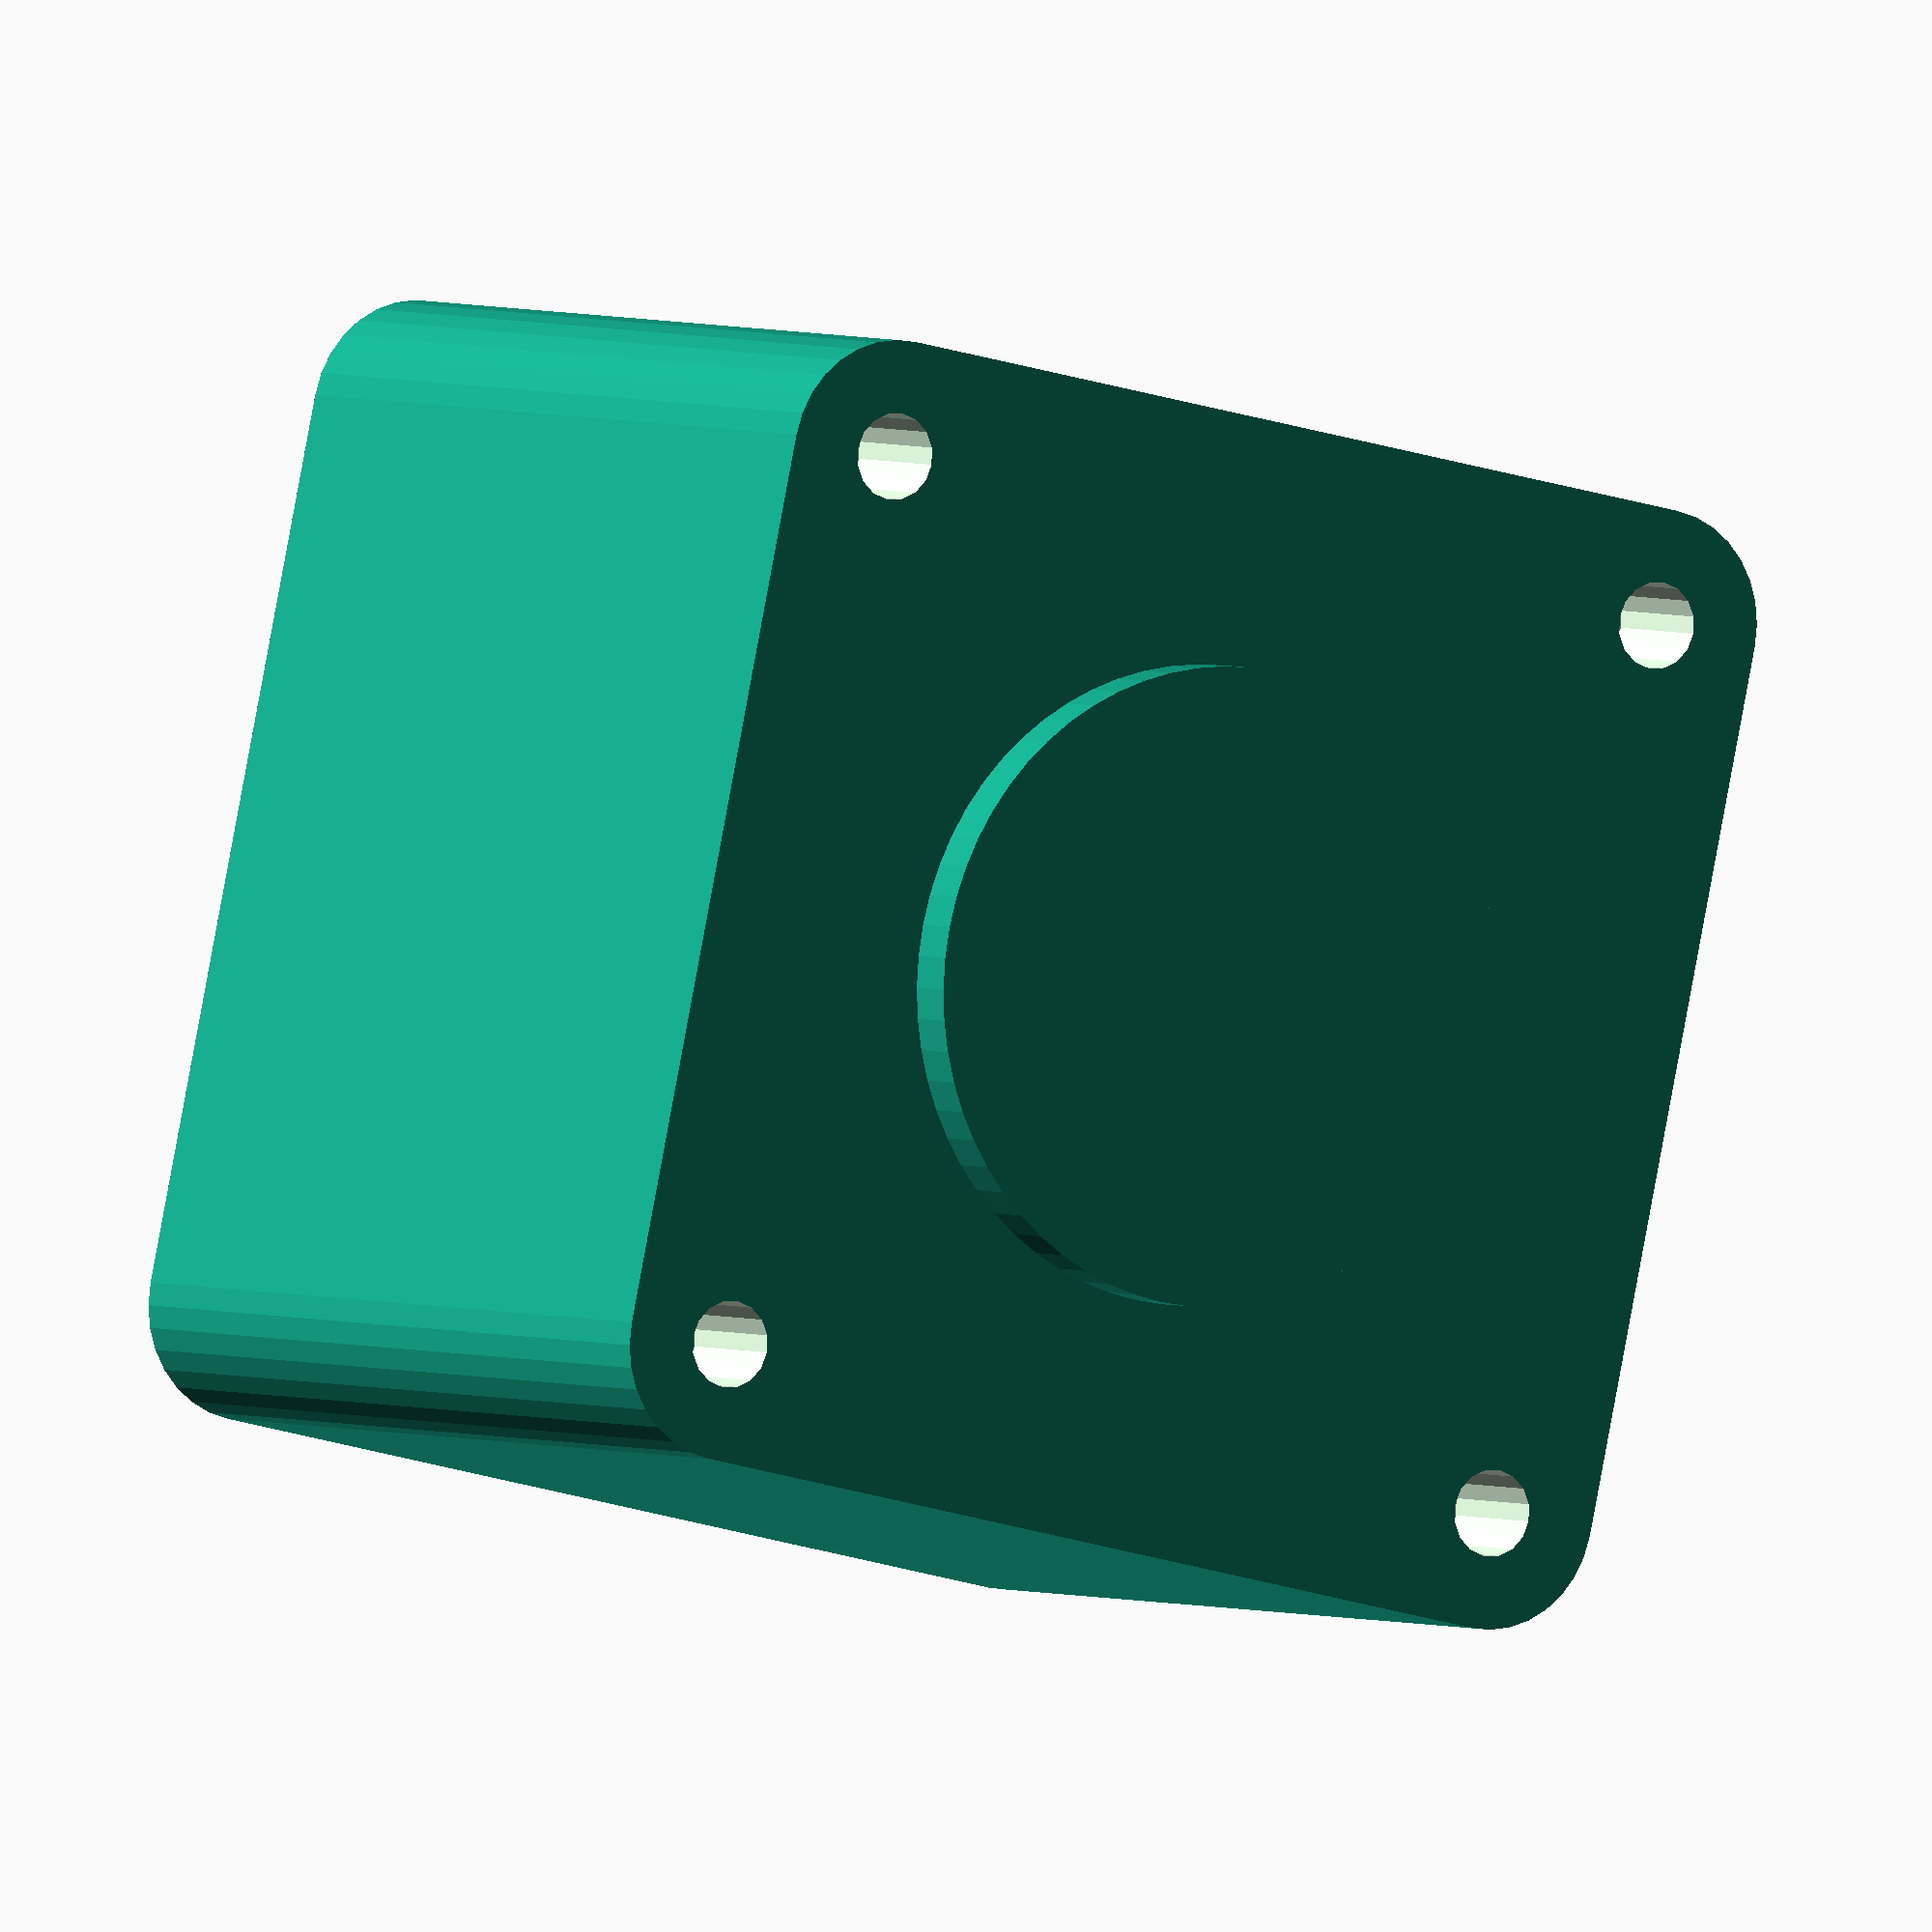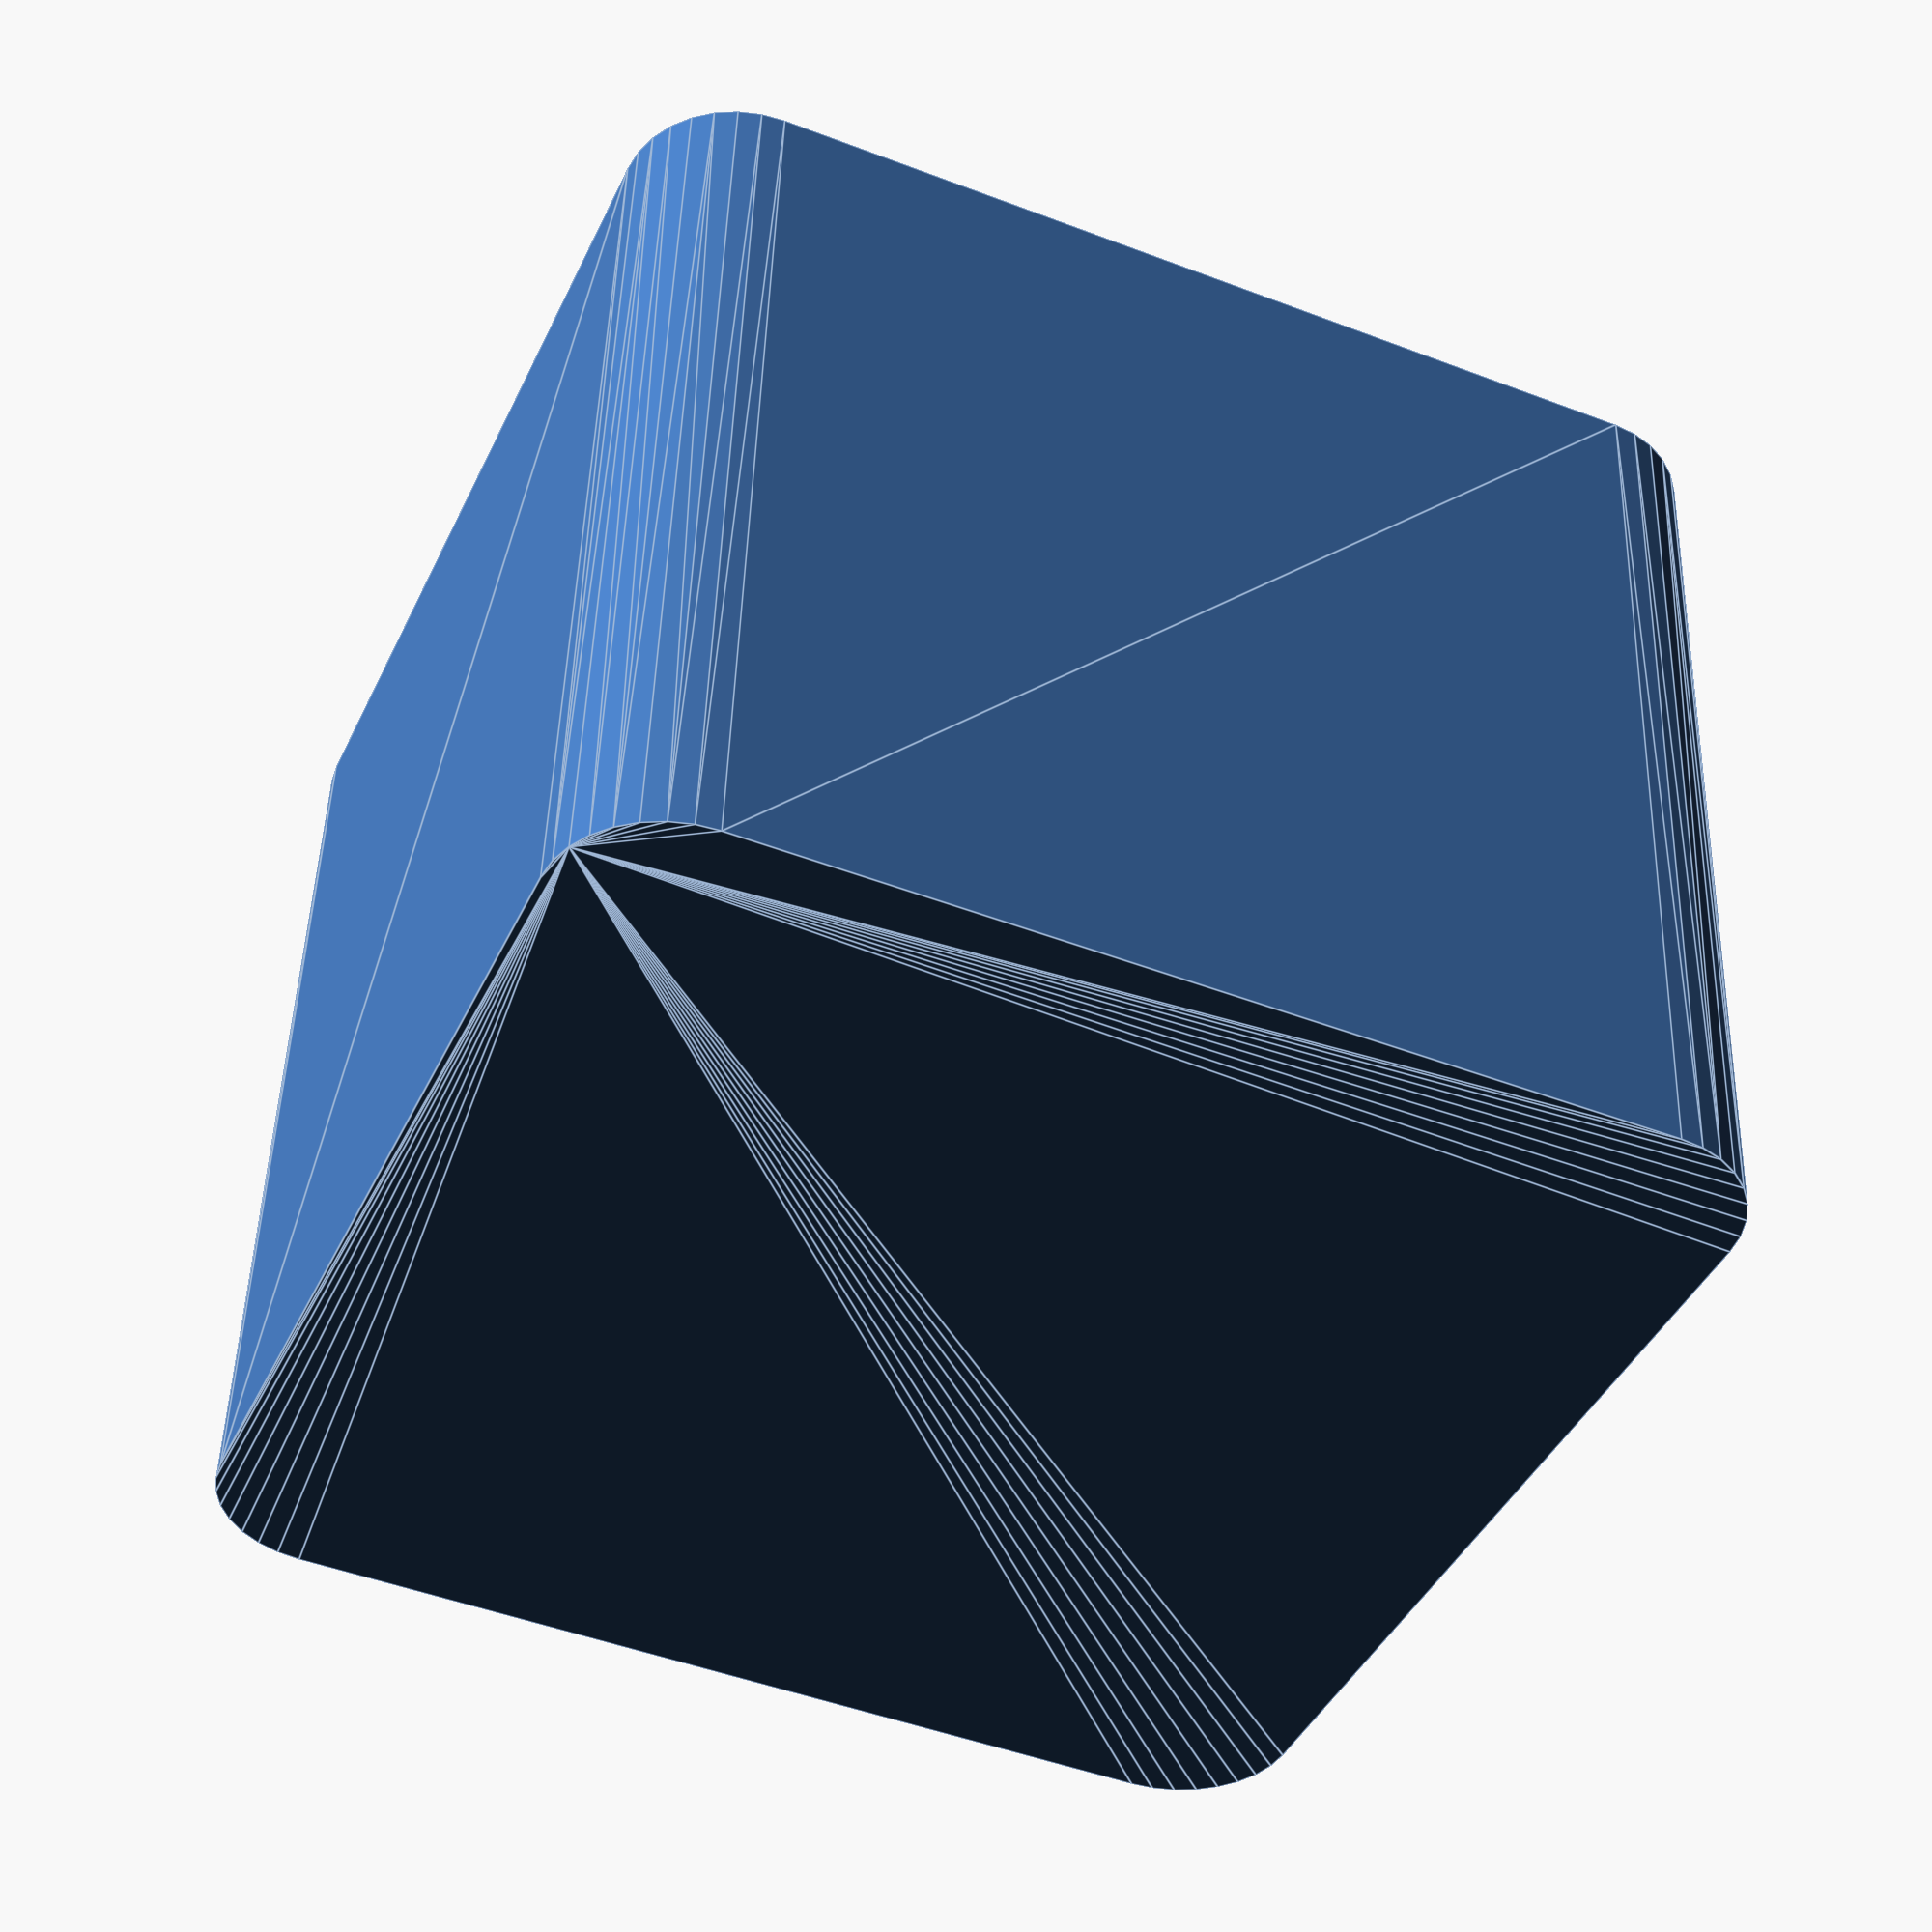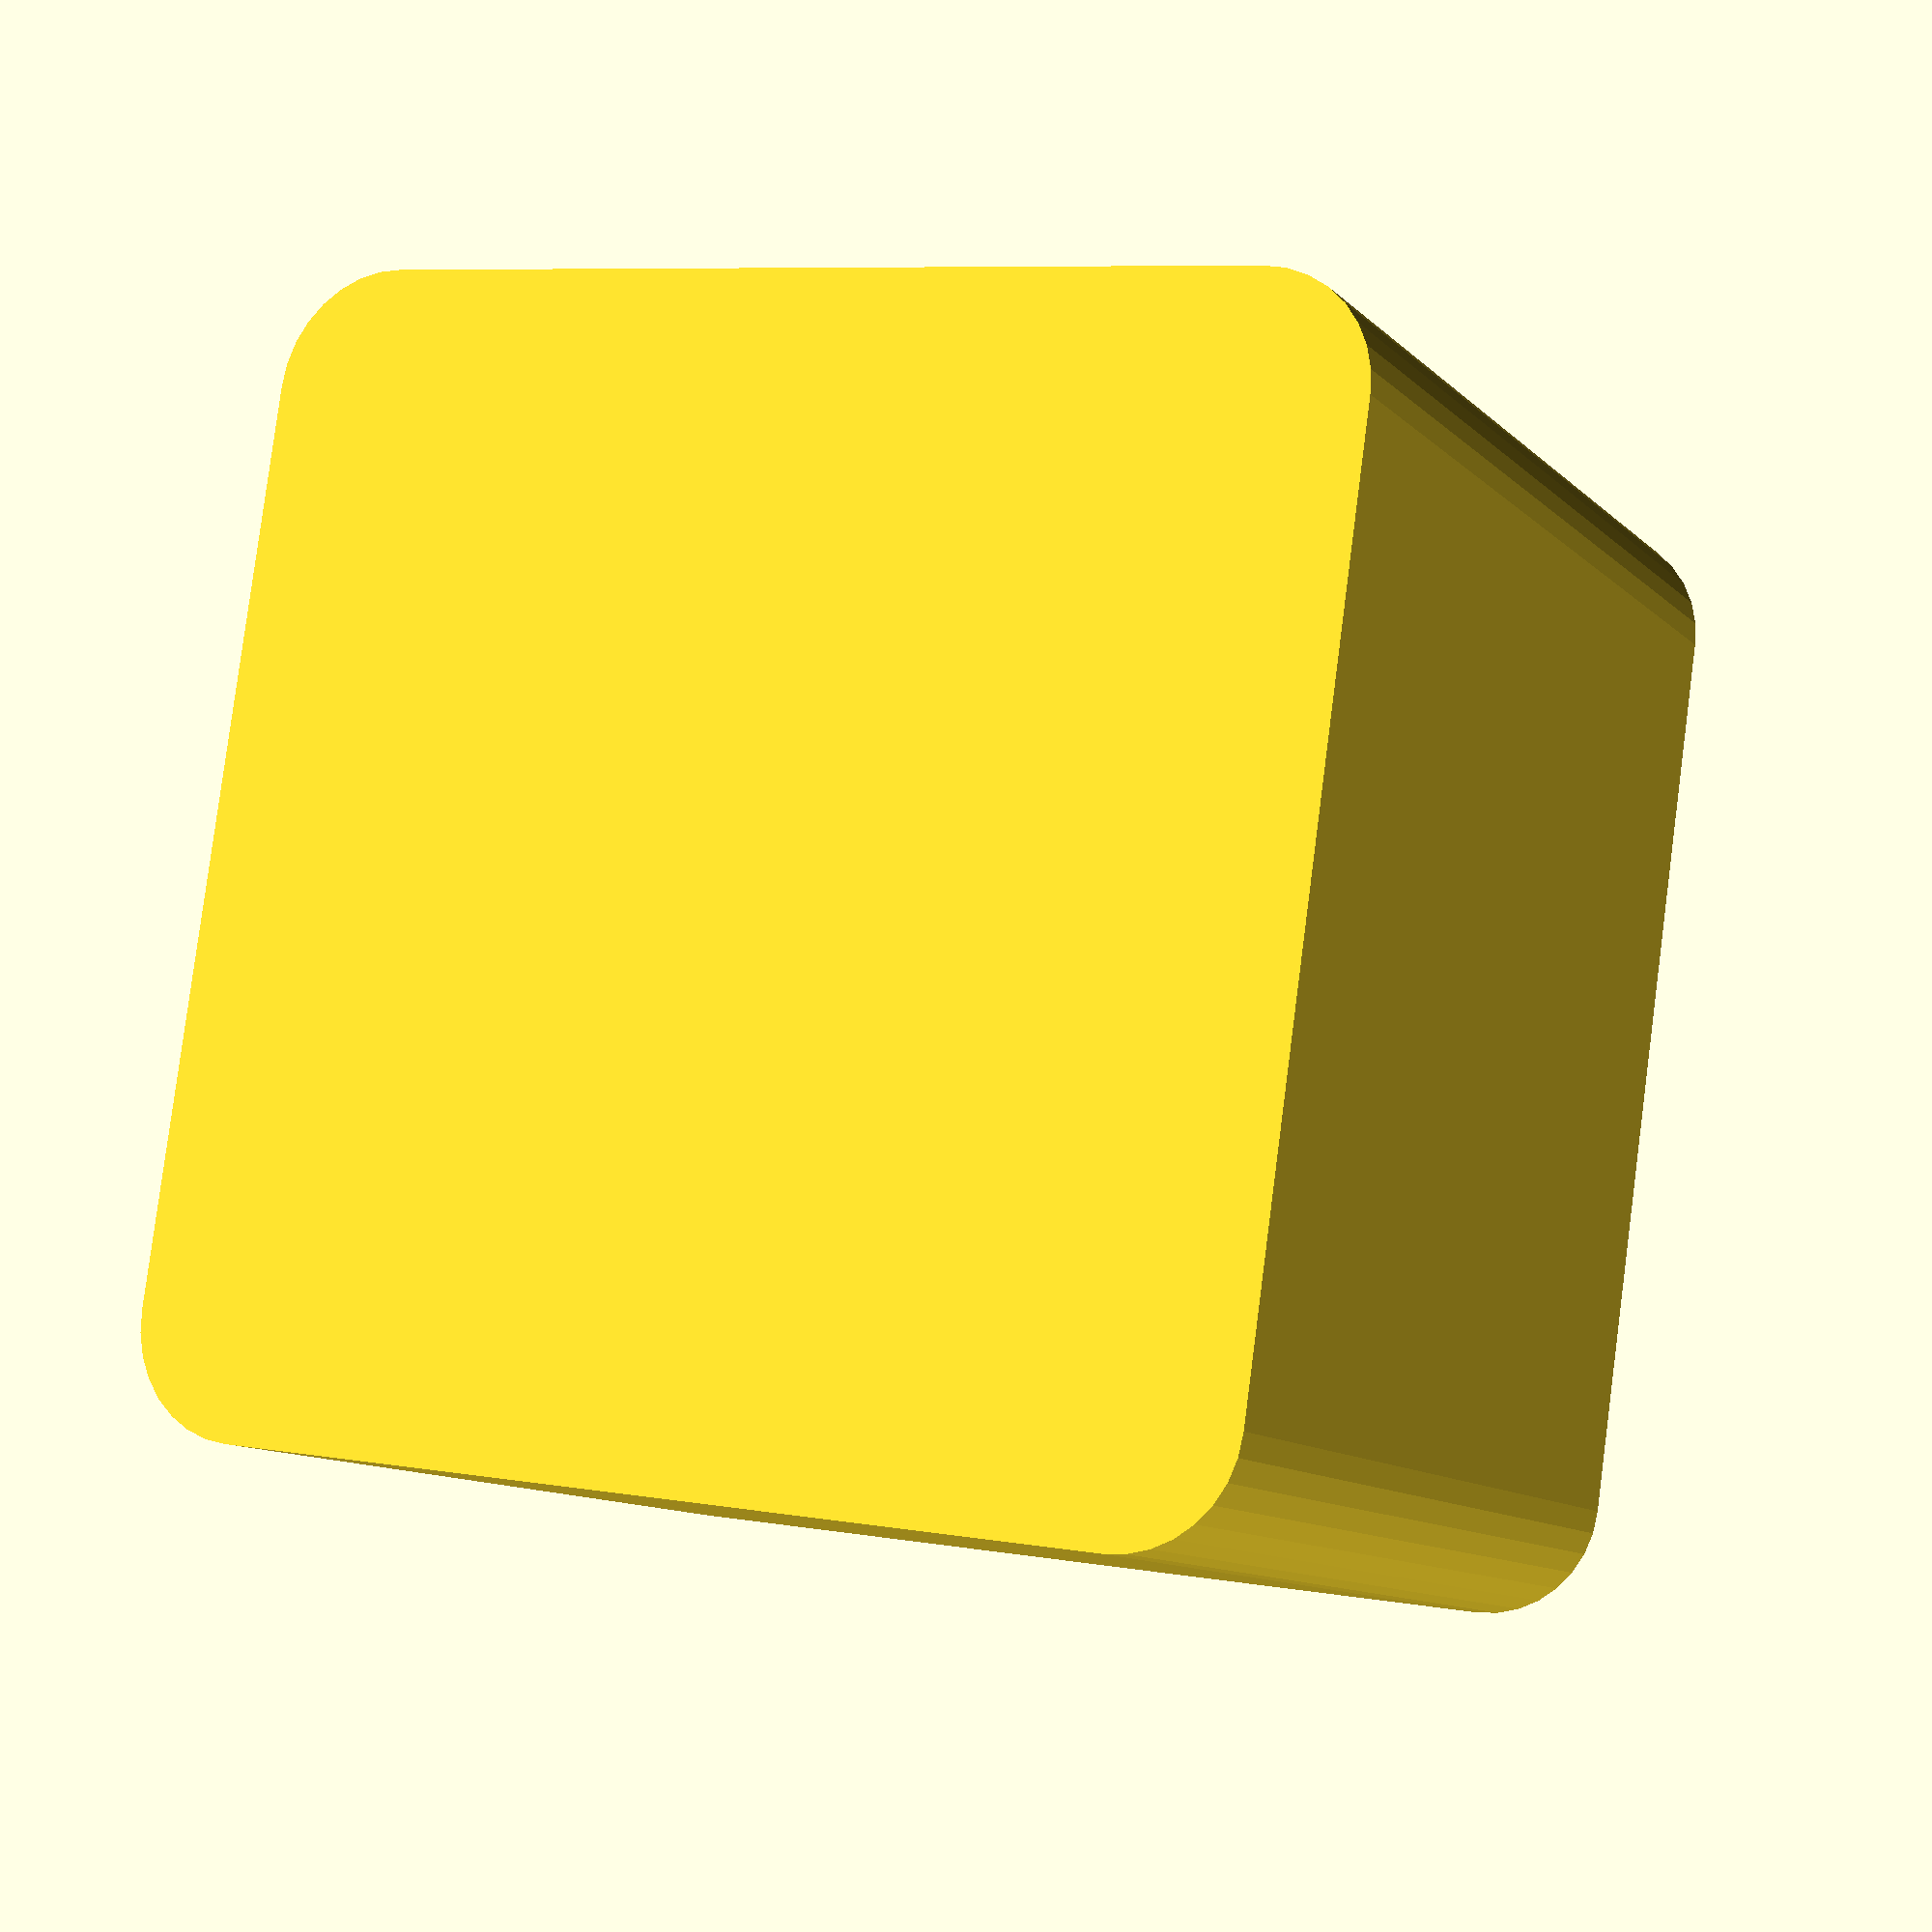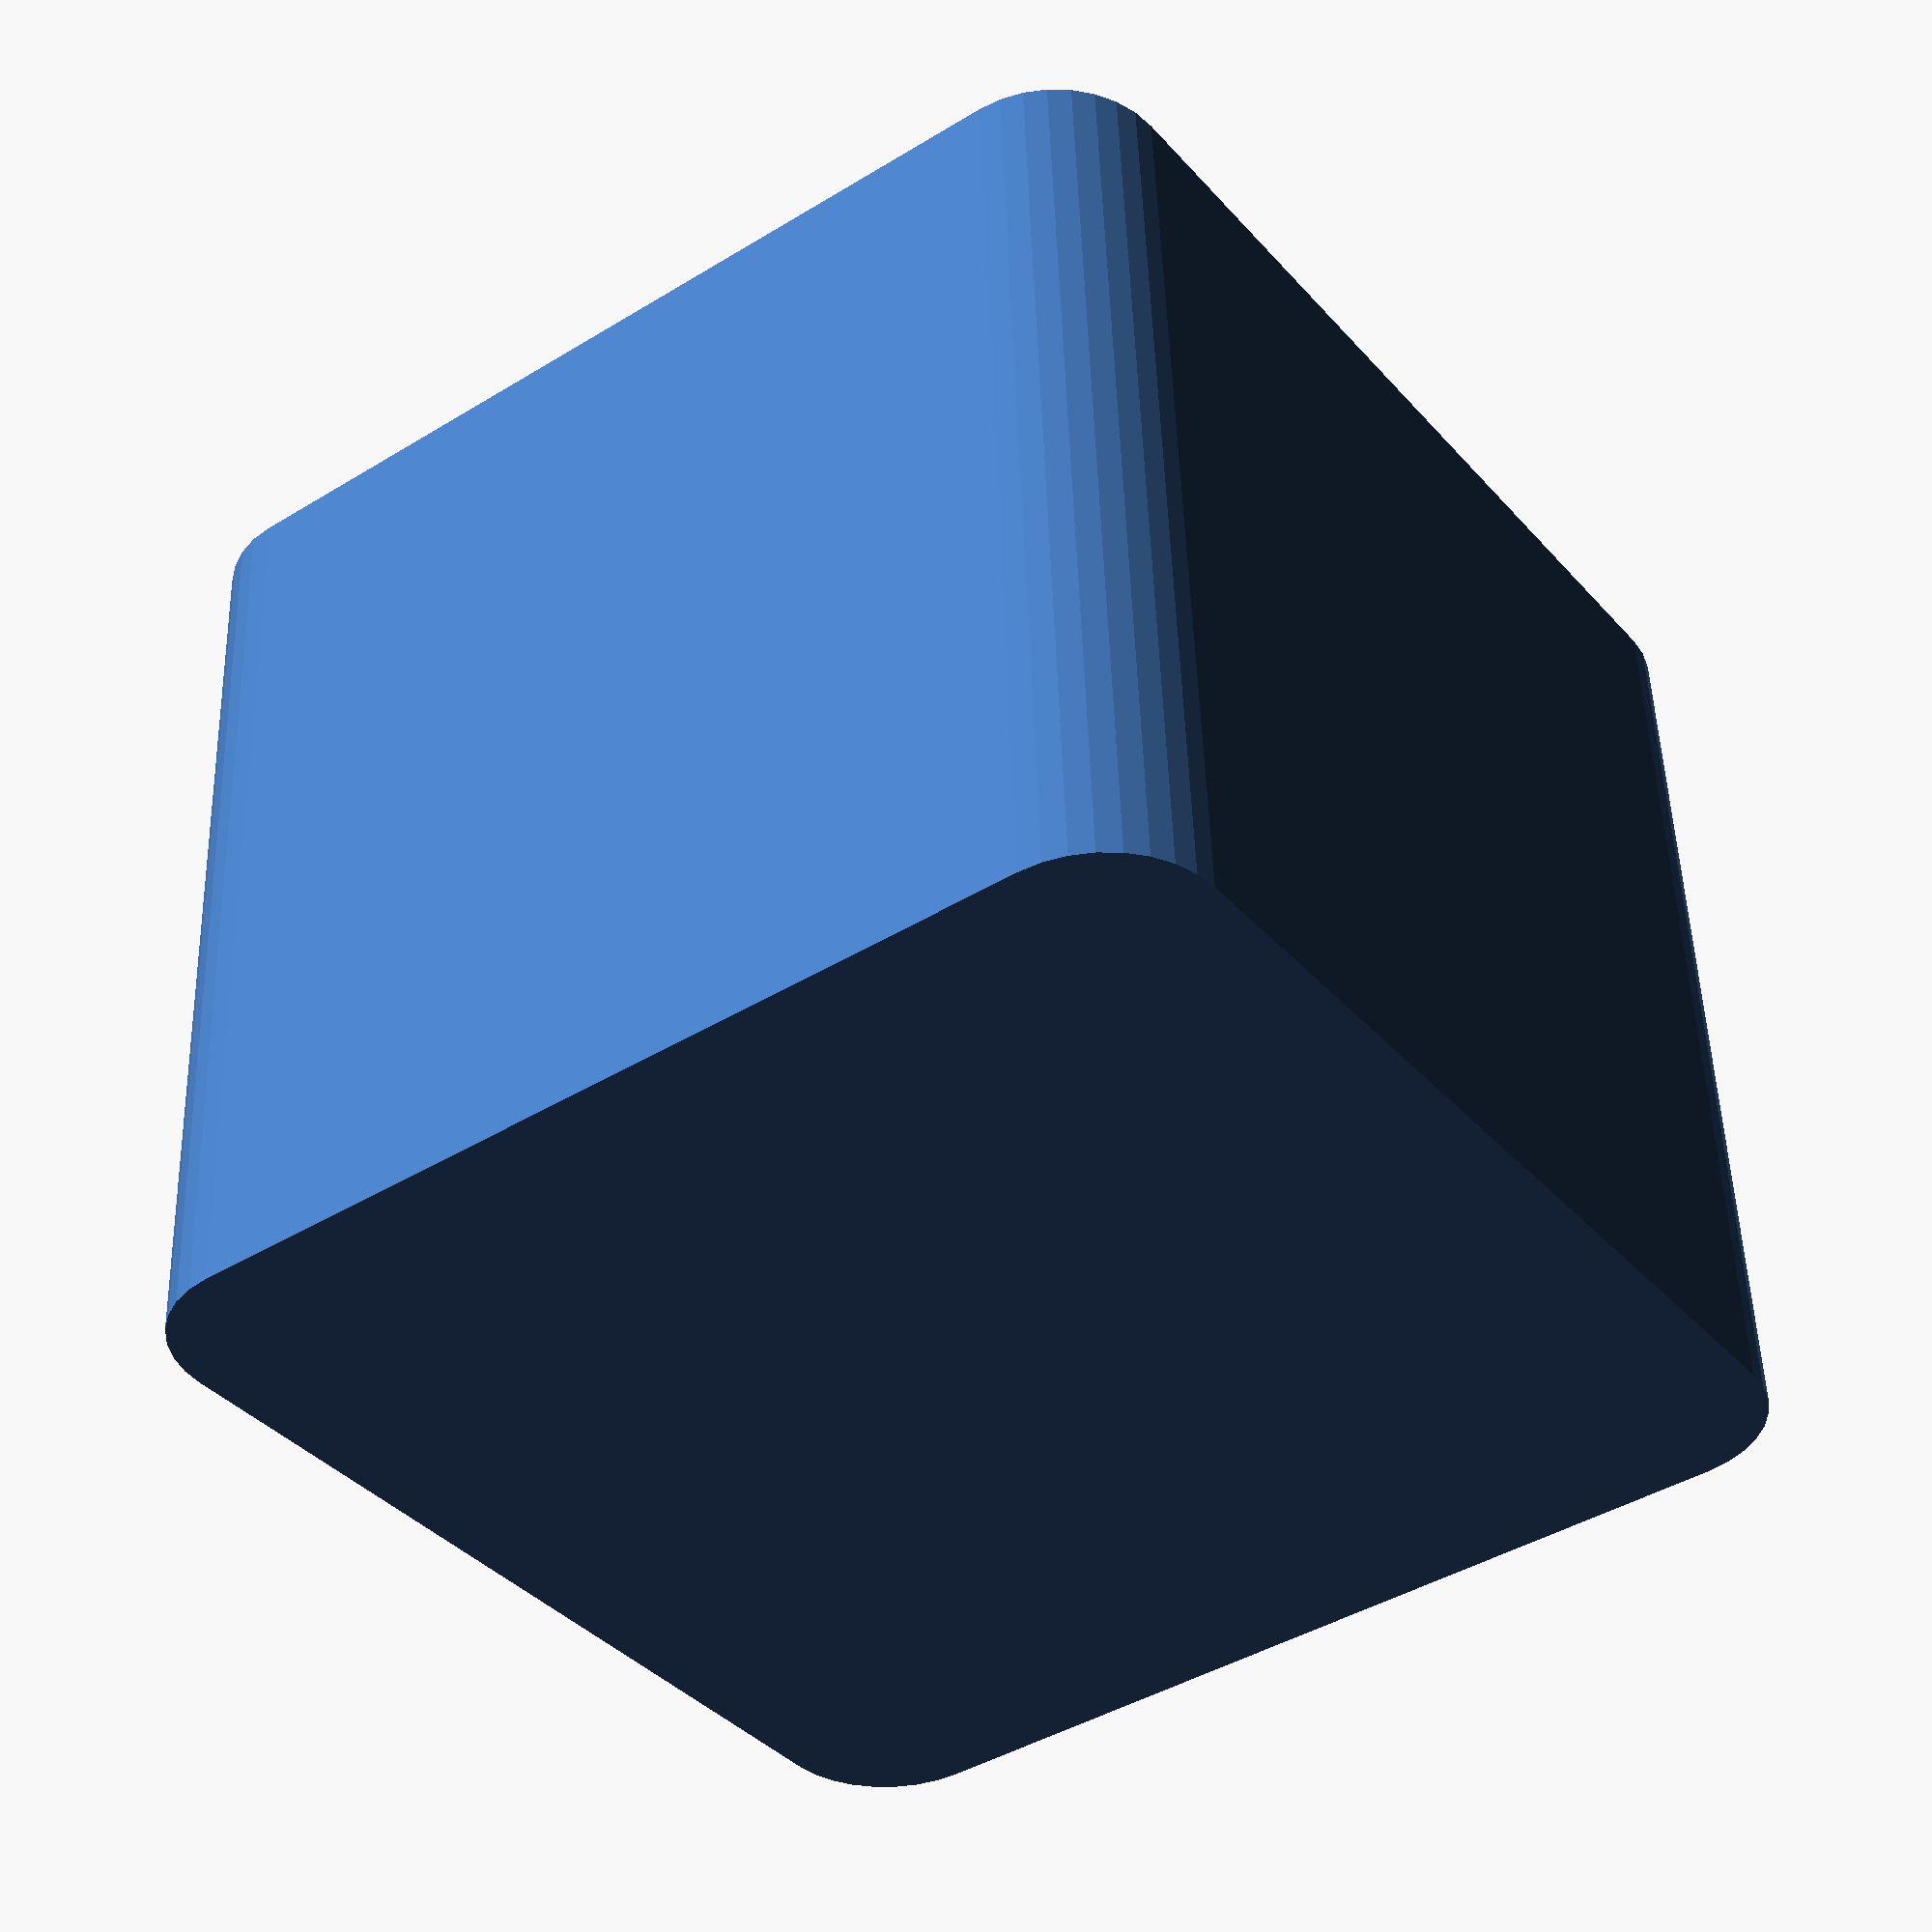
<openscad>
dscrw=31;
dwide=39;
lhigh=32.5;

module motor()
{
  dscrw=31;
  dwide=39;
  lhigh=32.5;
  dround=8;
  dcircle=22;
  hcircle=1.8;

  difference()
  {
  minkowski()
  {
    cube([dwide-dround,dwide-dround,lhigh/2],center=true);
    cylinder(d=dround,h=lhigh/2,center=true,$fn=32);
  }
    for(i=[0:3])
      rotate([0,0,i*90])
        translate([dscrw/2,dscrw/2,lhigh/2-4.9])
          cylinder(d=3,h=lhigh,$fn=16);
  }
  translate([0,0,lhigh/2])
    cylinder(d=dcircle,h=hcircle,$fn=64);
}

motor();

</openscad>
<views>
elev=357.2 azim=192.2 roll=329.5 proj=o view=wireframe
elev=312.6 azim=336.4 roll=181.7 proj=p view=edges
elev=190.9 azim=171.8 roll=334.5 proj=p view=wireframe
elev=129.5 azim=36.4 roll=1.8 proj=p view=wireframe
</views>
